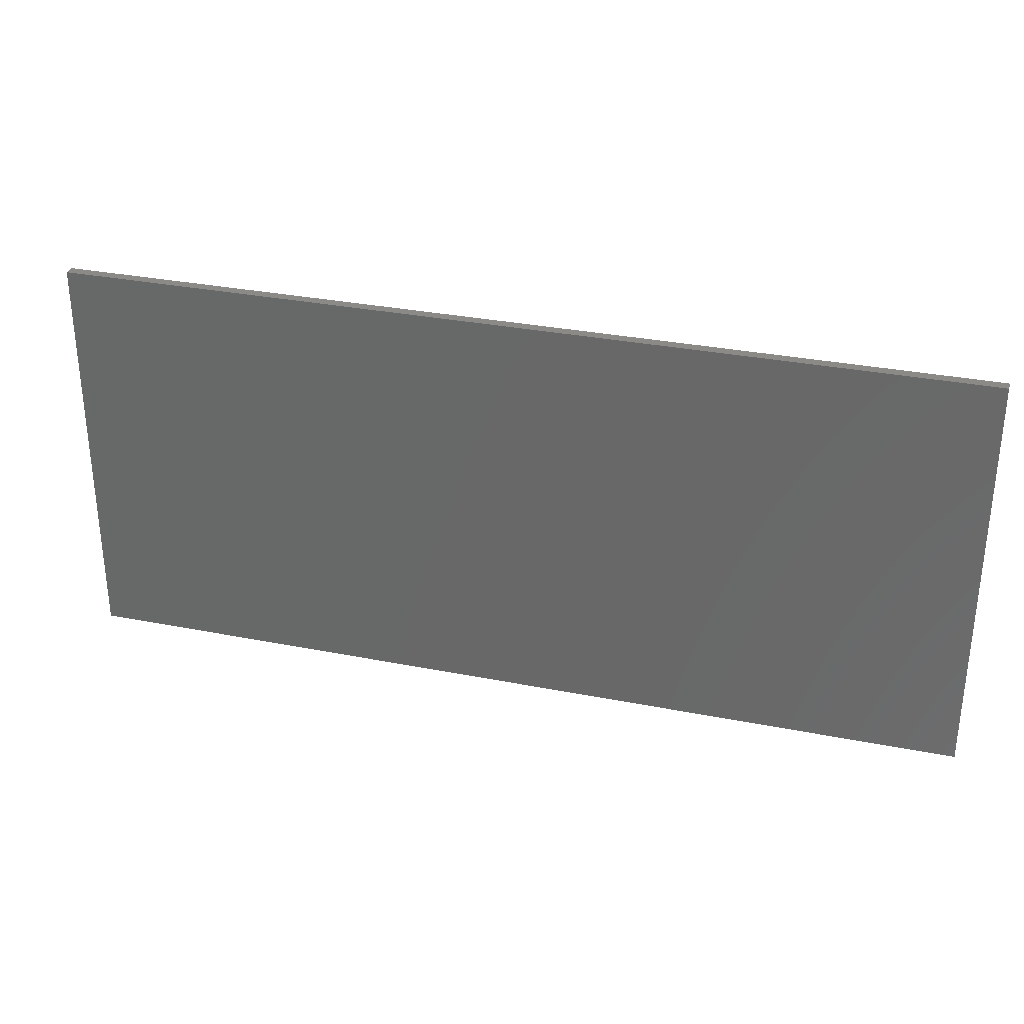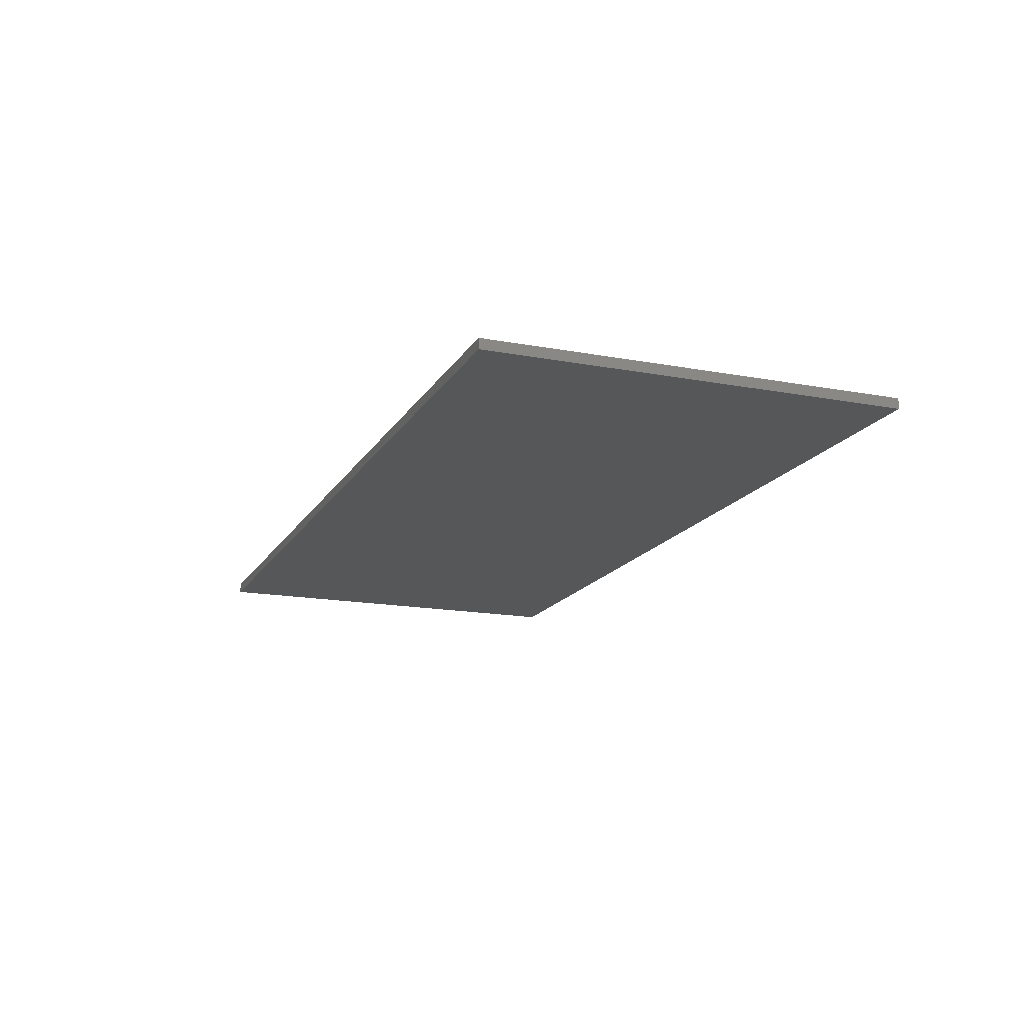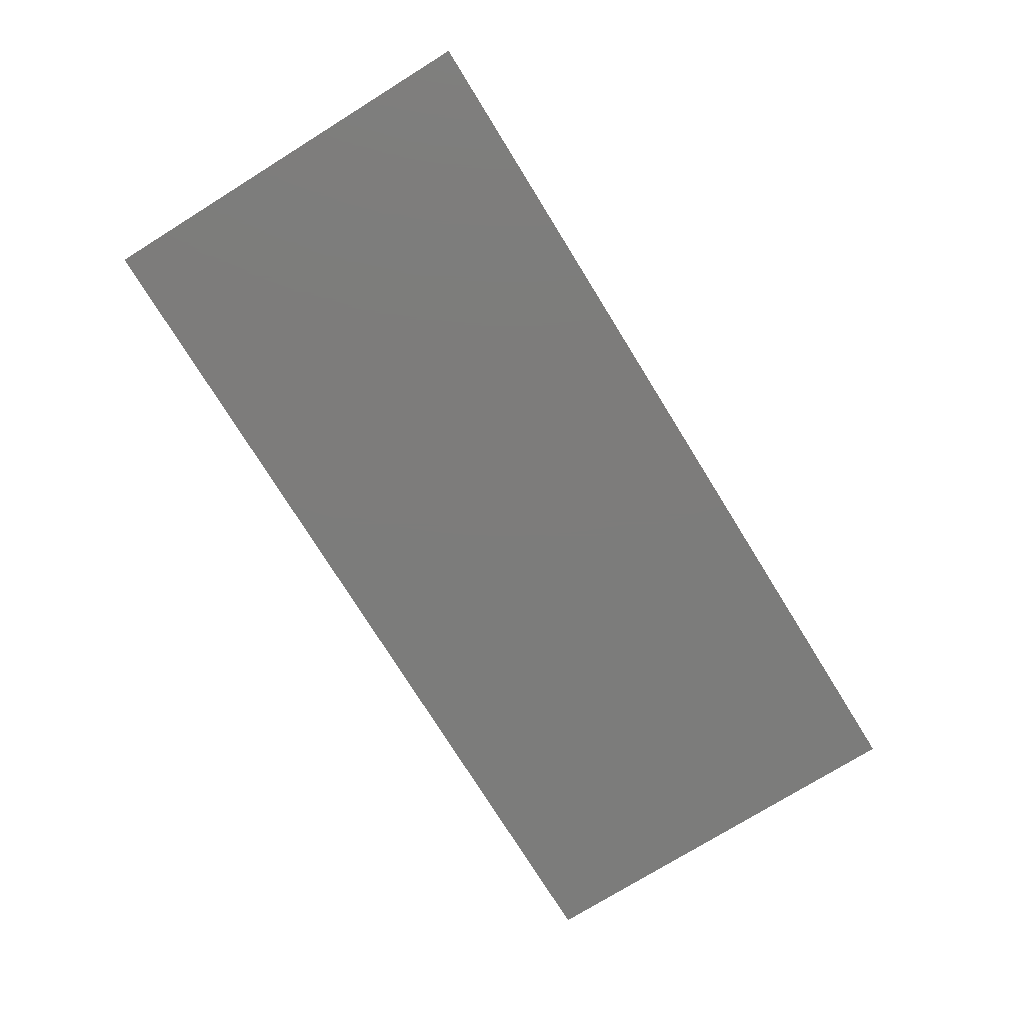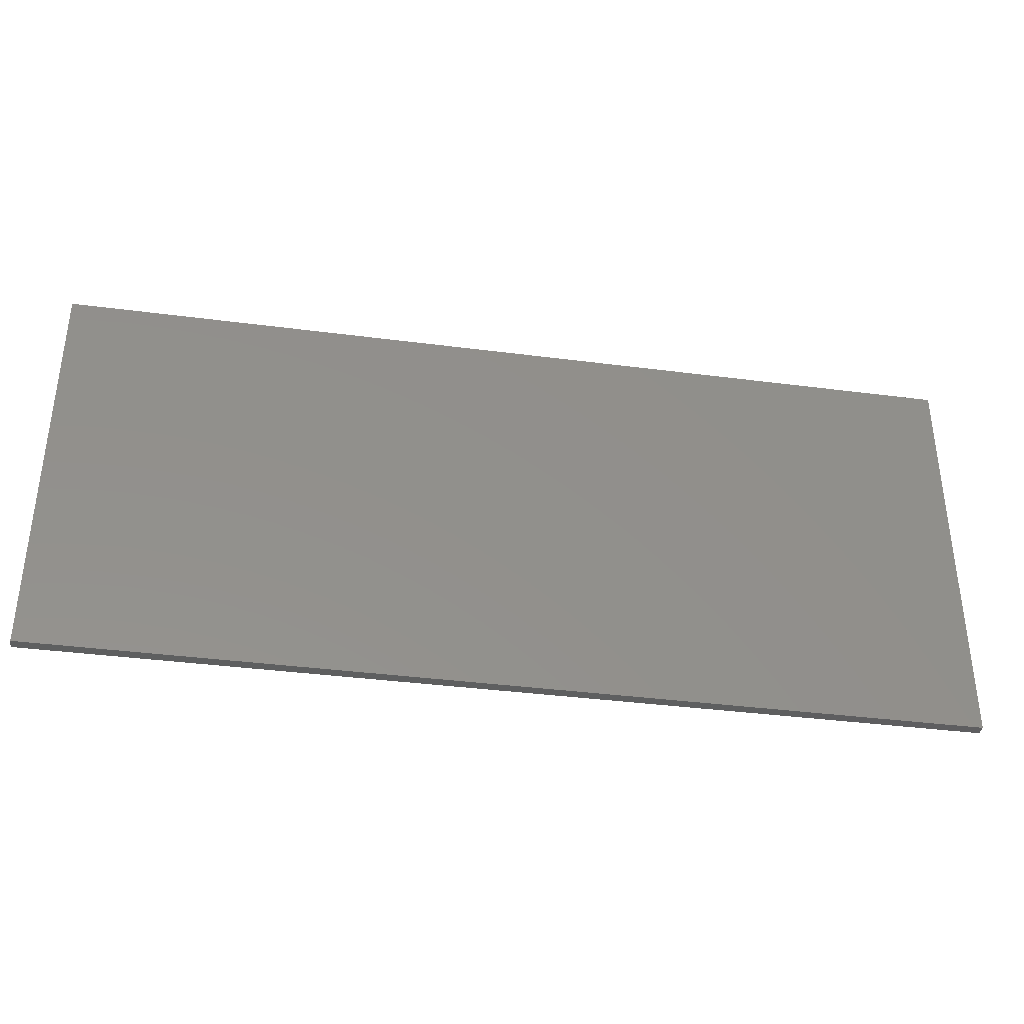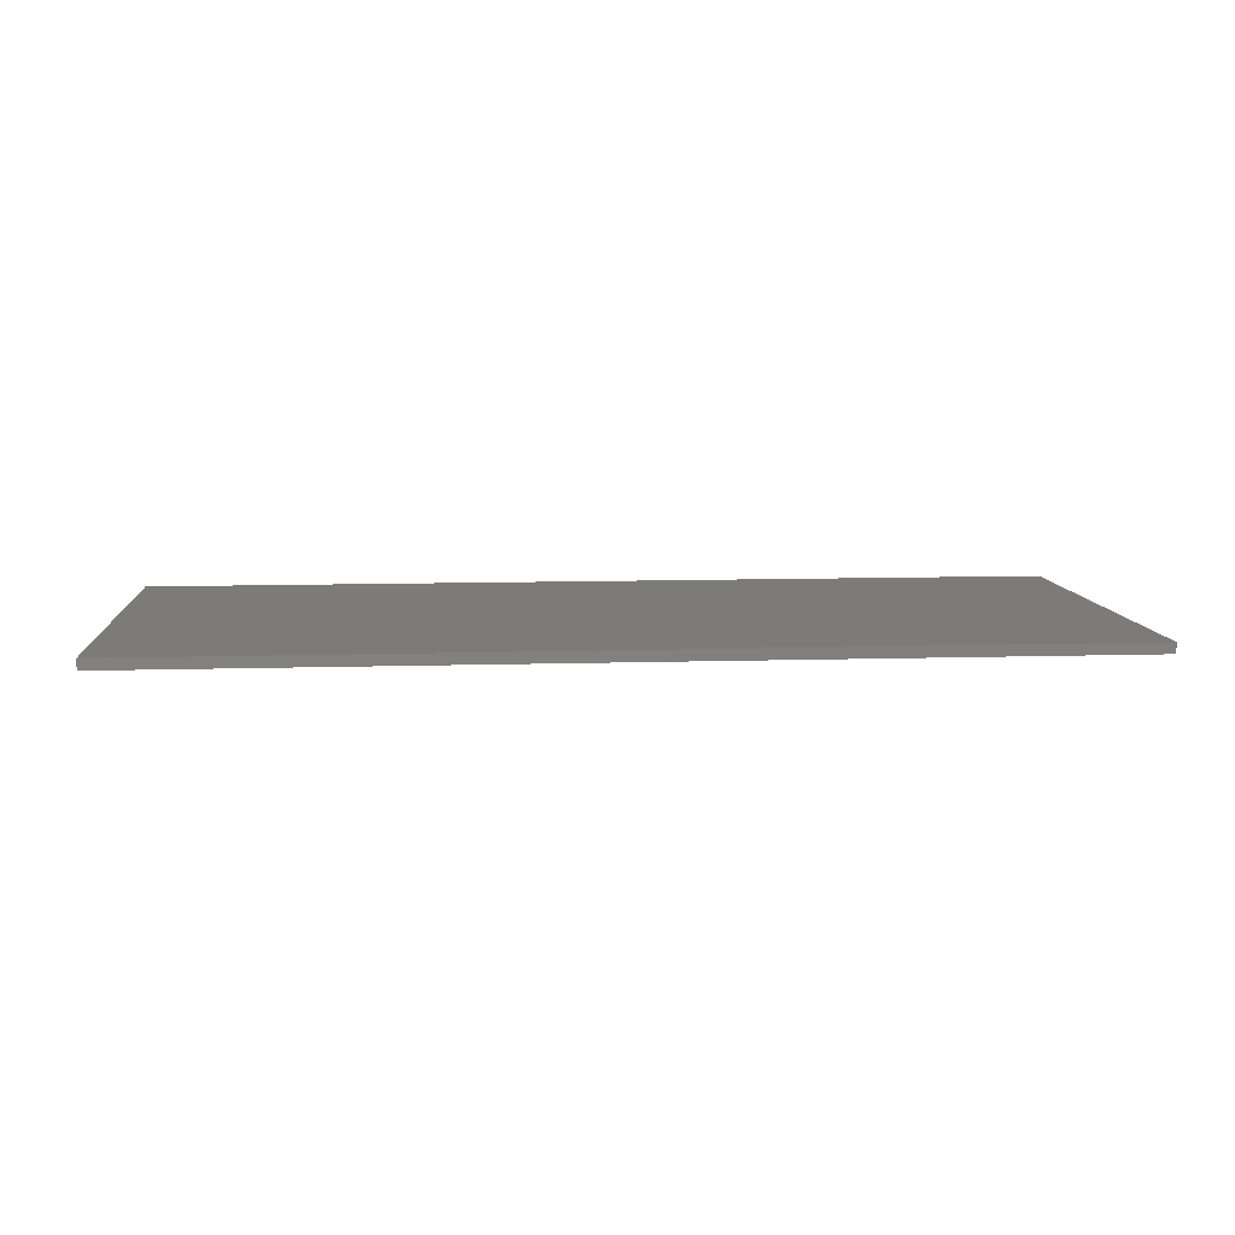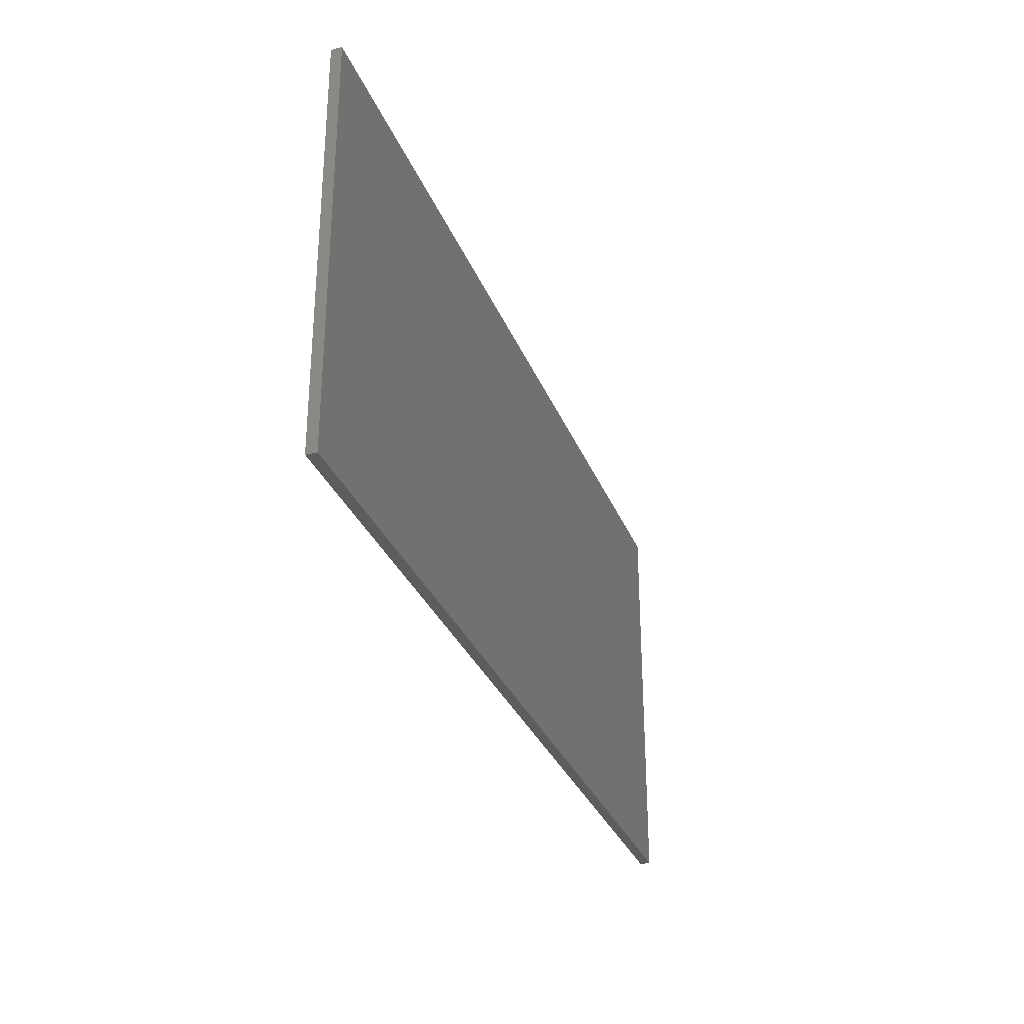
<metadata>
{"format":"stl","ext":"stl","renderer":"f3d","projection":"perspective","resolution":1024,"background":"white","views":[{"elev":31.2,"azim":-164.2,"up":"+Y"},{"elev":-16.4,"azim":69.0,"up":"+Z"},{"elev":-75.7,"azim":-58.2,"up":"+Z"},{"elev":-36.9,"azim":-9.6,"up":"+Y"},{"elev":9.0,"azim":175.1,"up":"+Z"},{"elev":-30.7,"azim":-70.8,"up":"+Y"}]}
</metadata>
<code>
# stl→obj: 8 verts, 12 faces
v 2.317 52.38 70.07
v 2.317 72.38 70.07
v 2.317 52.38 69.57
v 2.317 72.38 69.57
v 46.82 52.38 69.57
v 46.82 72.38 69.57
v 46.82 52.38 70.07
v 46.82 72.38 70.07
f 1 2 3
f 2 4 3
f 5 1 3
f 4 5 3
f 6 7 5
f 7 1 5
f 4 6 5
f 8 2 1
f 7 8 1
f 6 8 7
f 2 8 4
f 8 6 4

</code>
